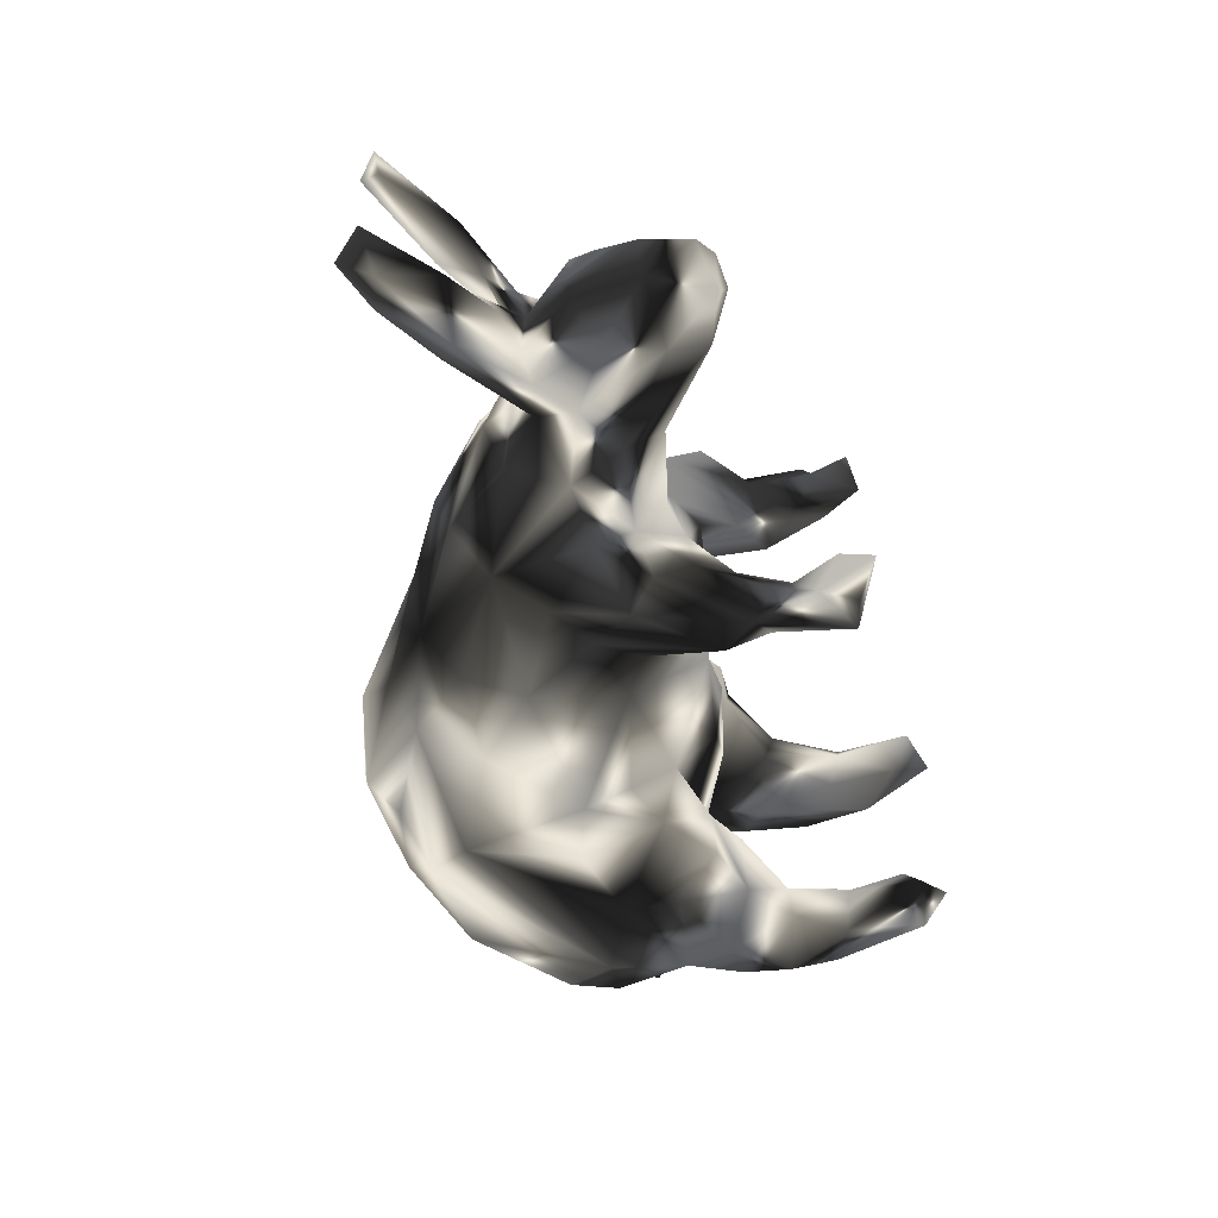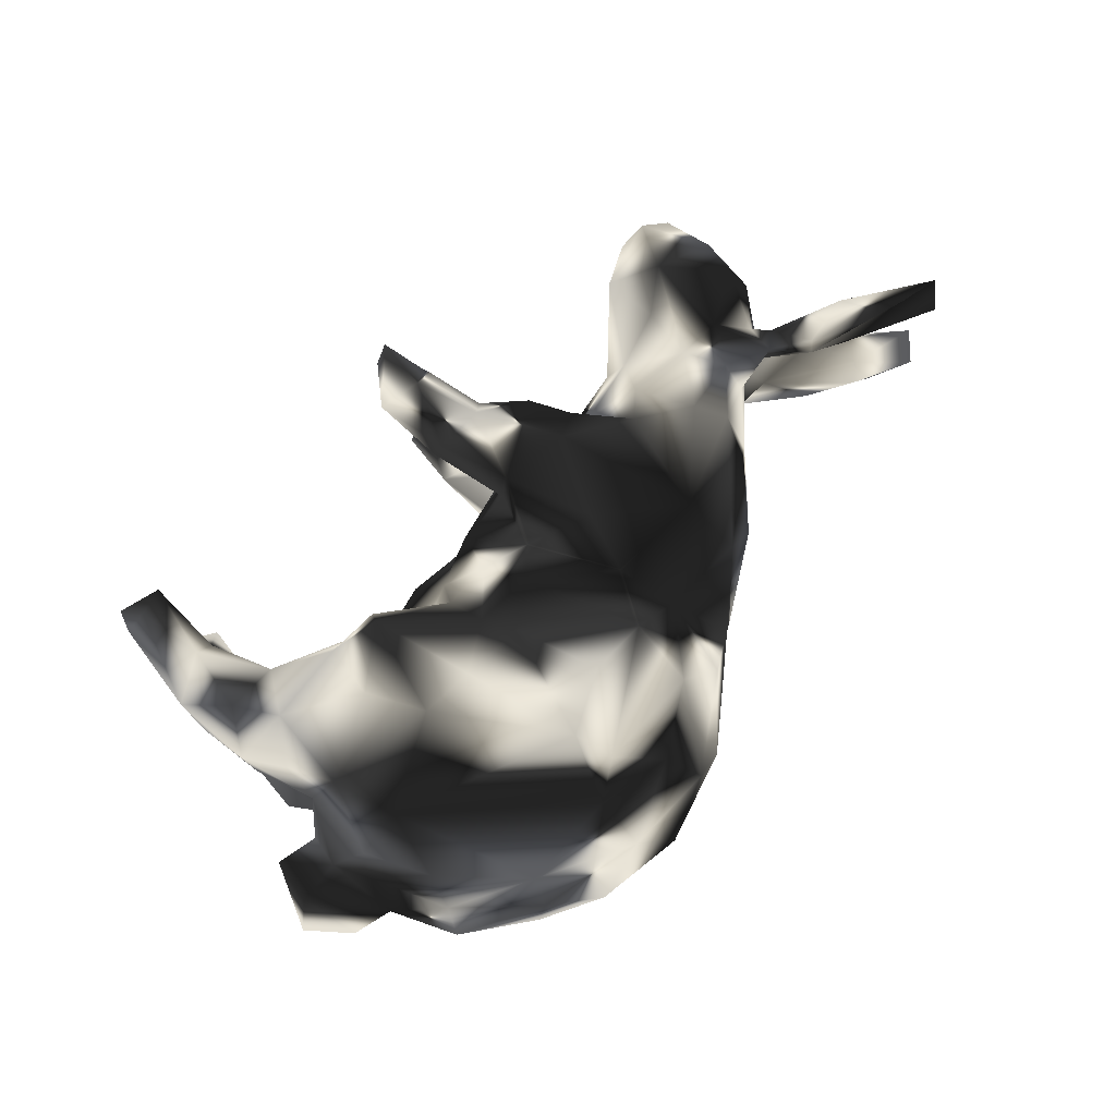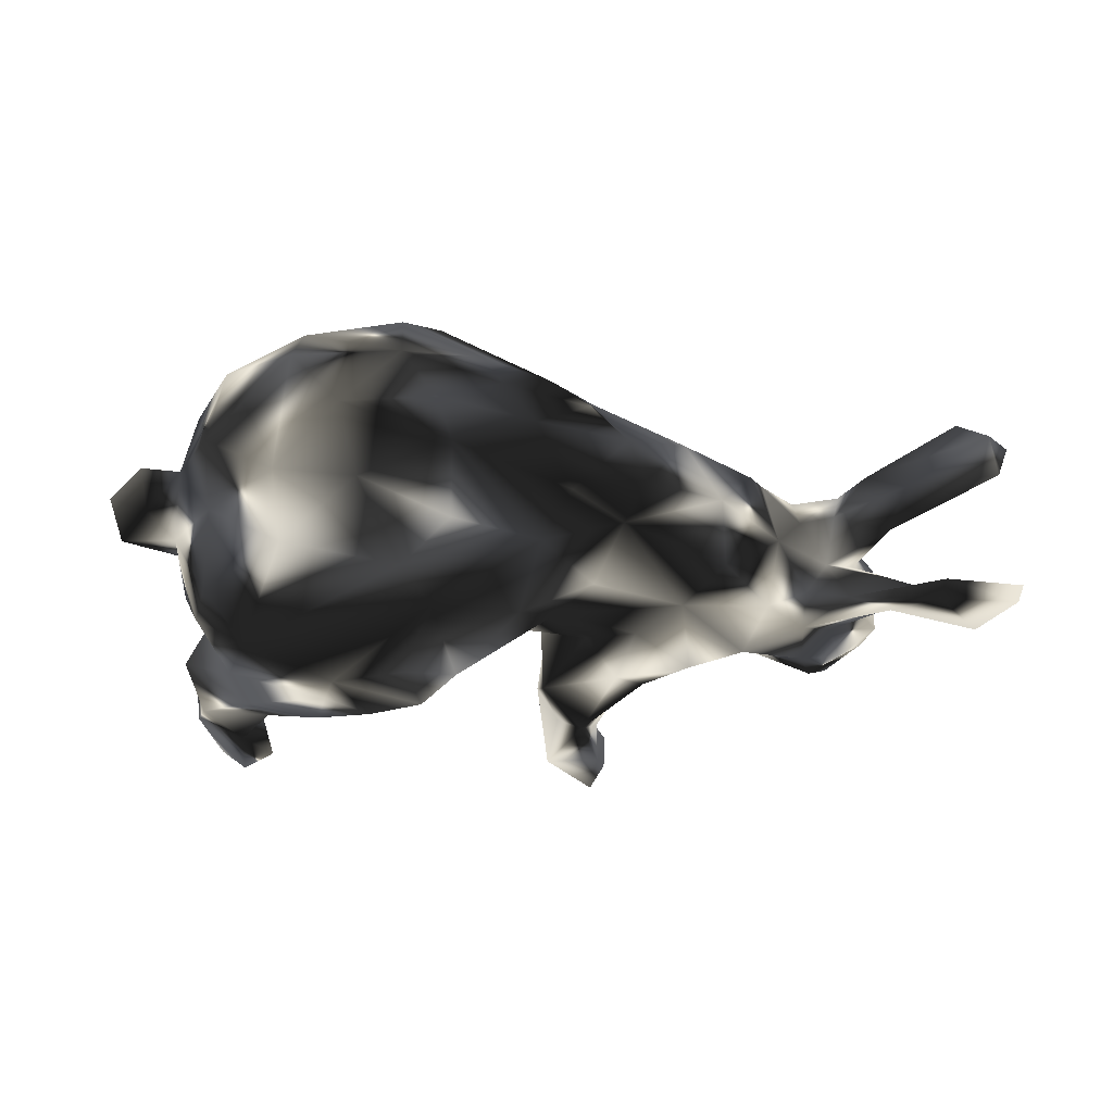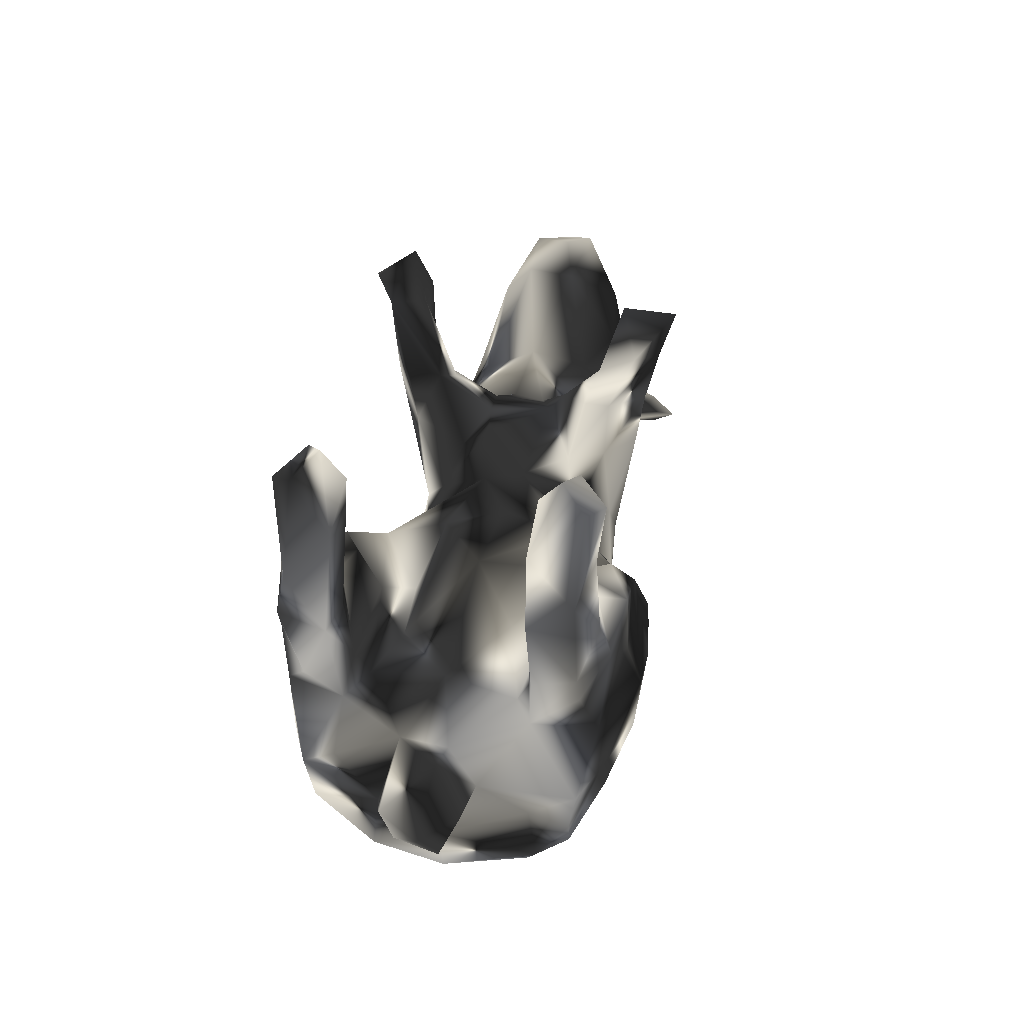
<metadata>
{"format":"obj","ext":"obj","renderer":"f3d","projection":"perspective","resolution":1024,"background":"white","views":[{"elev":-56.7,"azim":101.2,"up":"+Z"},{"elev":77.5,"azim":-50.0,"up":"+Z"},{"elev":-29.5,"azim":-7.5,"up":"+Z"},{"elev":35.2,"azim":-78.5,"up":"+Y"}]}
</metadata>
<code>
v 0.782 -0.2032 -0.1561
v 0.8072 -0.1695 -0.1063
v 0.748 -0.1593 -0.14
v 0.7913 -0.1632 0.1006
v 0.7298 -0.1577 0.1947
v 0.8069 -0.1702 0.1466
v 0.7675 -0.2017 0.1497
v 0.7183 -0.1464 0.1365
v 0.702 -0.06785 0.09068
v 0.7113 -0.07739 -0.09354
v 0.6944 -0.1361 -0.08422
v 0.6288 -0.02475 -0.05826
v 0.7221 -0.1625 -0.1874
v 0.6664 0.1744 0.008025
v 0.6351 -0.04902 0.05084
v 0.6757 -0.1499 -0.128
v 0.6543 0.2536 0.003036
v 0.6105 0.2757 0.03967
v 0.6476 -0.1171 0.09493
v 0.598 0.2728 -0.05287
v 0.6334 0.07289 -0.07066
v 0.6373 0.1773 -0.04792
v 0.5903 -0.09029 0.1246
v 0.6665 -0.05994 -0.05737
v 0.6399 0.07468 0.0412
v 0.6268 0.1039 0.08719
v 0.6095 -0.07792 0.1183
v 0.5759 0.01732 0.07003
v 0.6162 -0.08506 -0.1148
v 0.6028 -0.006619 0.0466
v 0.5834 0.002223 0.004511
v 0.6078 -0.1043 -0.1305
v 0.5622 -0.04003 -0.07459
v 0.5661 -0.007734 -0.06256
v 0.5716 0.2852 0.004668
v 0.5473 0.193 -0.1009
v 0.5546 -0.03497 0.1141
v 0.5792 0.1139 -0.1057
v 0.5003 0.06006 -0.1412
v 0.5376 0.006401 -0.1133
v 0.5539 0.1981 0.09702
v 0.5476 -0.03133 0.07949
v 0.49 -0.03452 -0.06938
v 0.5231 0.05836 0.135
v 0.4098 0.1053 -0.1046
v 0.4862 0.002591 0.1188
v 0.4902 -0.002066 -0.1169
v 0.5008 0.2553 0.0239
v 0.5351 -0.01087 -0.001553
v 0.4786 0.1521 0.1062
v 0.4349 -0.09233 -0.009421
v 0.4882 -0.03461 0.06082
v 0.454 0.06523 0.1375
v 0.5198 0.2514 -0.05268
v 0.3949 0.02814 -0.1524
v 0.3942 0.1367 0.06894
v 0.3896 -0.1136 0.09329
v 0.2906 0.09955 -0.1247
v 0.3842 0.1619 -0.0221
v 0.3562 0.08478 0.1348
v 0.3923 -0.006939 0.1492
v 0.4222 -0.05412 0.1141
v 0.3224 -0.1911 -0.00082
v 0.3091 0.04606 -0.1771
v 0.2911 0.1217 0.08239
v 0.4185 -0.06242 -0.1136
v 0.267 0.1433 -0.02933
v 0.2608 -0.1029 0.1532
v 0.3077 0.04911 0.1763
v 0.3309 -0.1611 -0.09924
v 0.2562 0.1425 0.02008
v 0.2671 0.1438 0.108
v 0.2695 -0.1118 -0.149
v 0.2275 0.1741 -0.1402
v 0.2259 0.4259 -0.1895
v 0.2013 0.3394 -0.2177
v 0.22 0.1916 0.1952
v 0.1503 0.3783 -0.1551
v 0.2256 0.1624 -0.05463
v 0.2196 0.3746 -0.1596
v 0.2436 0.1165 -0.1778
v 0.1922 0.2261 -0.1213
v 0.1911 0.2801 -0.1795
v 0.1557 0.357 0.1756
v 0.1319 0.4092 0.2554
v 0.1748 0.3045 -0.1455
v 0.1961 0.3935 -0.2472
v 0.2067 -0.03979 -0.166
v 0.2107 0.1151 0.1895
v 0.1467 0.003794 0.1582
v 0.1645 0.1732 -0.05051
v 0.1489 0.2387 0.2096
v 0.2662 -0.1929 0.09371
v 0.1487 0.2285 0.07717
v 0.153 0.3376 0.2036
v 0.1762 0.2601 0.1449
v 0.1165 0.4198 0.1749
v 0.1775 0.1791 0.04768
v 0.1598 0.2421 -0.2054
v 0.1323 0.2517 -0.1015
v 0.1213 0.2639 -0.1815
v 0.1217 0.3356 0.2322
v 0.12 0.3852 -0.2052
v 0.1929 0.07478 -0.189
v 0.08729 0.1919 -0.1583
v 0.157 -0.2461 -0.08574
v 0.08244 0.2566 0.1598
v 0.1616 -0.2708 0.04681
v 0.09295 0.1747 -0.0414
v 0.1204 -0.1851 0.165
v 0.1901 -0.2596 -0.01701
v 0.134 0.005405 -0.1556
v 0.08852 0.2769 -0.1187
v 0.08647 0.1514 -0.08077
v 0.1077 -0.08916 0.1691
v 0.1094 0.1471 0.1511
v 0.07052 0.2651 0.1219
v 0.09199 0.1411 0.09388
v 0.1053 0.3079 0.14
v 0.06158 0.3602 0.202
v 0.0968 -0.2999 0.08414
v 0.06968 0.0721 -0.1136
v 0.01861 0.03908 -0.1287
v 0.1173 -0.1908 -0.165
v 0.05465 0.05758 0.1103
v 0.052 -0.1702 0.1984
v 0.01229 0.1549 0.03204
v 0.003943 0.01791 0.1459
v 0.04136 -0.2723 0.1445
v 0.07222 -0.101 -0.172
v -0.01306 0.1556 -0.02459
v -0.07754 -0.04662 -0.261
v 0.02621 -0.2808 -0.1459
v -0.0457 -0.3856 0.05722
v -0.1329 0.1452 -0.05997
v -0.04447 -0.1666 0.2419
v -0.02048 0.08314 0.1291
v 0.06742 -0.3207 -0.07909
v -0.08032 -0.04061 0.2602
v -0.1141 -0.3404 -0.1517
v 0.005752 -0.3812 -0.002776
v -0.07736 0.02208 -0.2298
v -0.08176 0.1136 0.12
v 0.004917 -0.1785 -0.2154
v -0.1057 0.1619 0.02623
v -0.07144 -0.3295 0.1401
v -0.1062 0.07355 0.2053
v -0.1581 -0.06731 -0.2708
v -0.1001 0.08633 -0.1658
v -0.1194 -0.4013 -0.05937
v -0.102 0.01205 0.2598
v -0.2057 0.1345 0.2506
v -0.1319 -0.2691 0.2268
v -0.1444 0.09123 0.1458
v -0.1446 -0.2076 0.2512
v -0.2203 0.07645 -0.08989
v -0.1976 0.1524 0.2123
v -0.2794 0.07333 0.07484
v -0.123 0.06102 -0.263
v -0.1795 -0.0274 0.2737
v -0.1615 0.1264 -0.2149
v -0.1456 -0.417 0.004141
v -0.2327 0.1552 0.1688
v -0.2004 0.127 -0.2541
v -0.2615 -0.01721 0.2742
v -0.2486 0.1601 -0.1728
v -0.2203 0.1443 0.01084
v -0.1814 -0.3025 -0.2153
v -0.1326 -0.2375 -0.2439
v -0.2779 0.09675 0.1372
v -0.254 -0.3652 -0.1077
v -0.1967 -0.377 0.1081
v -0.2831 0.1608 -0.2501
v -0.2482 0.09294 -0.1367
v -0.4213 0.1006 -0.1338
v -0.1937 -0.3013 0.2145
v -0.2858 -0.3885 0.00307
v -0.3119 0.06048 -0.08624
v -0.2672 -0.02442 -0.274
v -0.2815 0.1532 0.2505
v -0.4053 -0.07204 -0.2397
v -0.3609 0.2134 0.2178
v -0.3564 0.4172 -0.2038
v -0.4167 0.0795 0.1281
v -0.2762 0.05868 -0.2634
v -0.3546 0.198 0.1594
v -0.3791 0.3054 -0.1754
v -0.3787 0.4342 0.1917
v -0.2986 0.07354 0.256
v -0.3654 0.2167 -0.2246
v -0.3901 0.3155 0.1817
v -0.3648 0.2128 -0.1632
v -0.4123 0.2978 0.1357
v -0.391 0.3913 -0.14
v -0.4058 0.403 0.1376
v -0.4173 0.4519 -0.1682
v -0.4015 0.3871 -0.2464
v -0.4067 -0.07442 0.2375
v -0.406 0.2943 -0.2336
v -0.4141 0.316 0.2225
v -0.3605 -0.3294 0.1181
v -0.4407 0.2173 0.2342
v -0.4058 0.1505 0.2463
v -0.4887 0.2839 0.2051
v -0.4226 0.4151 0.2355
v -0.4411 0.4605 0.1763
v -0.4474 0.176 0.1352
v -0.4083 0.06912 0.000197
v -0.4799 0.2692 -0.2138
v -0.4635 0.3423 -0.1467
v -0.4054 0.3088 -0.1418
v -0.4419 0.4113 -0.2078
v -0.3429 -0.2944 0.18
v -0.4567 0.4187 0.2118
v -0.4605 0.2208 -0.1349
v -0.4022 0.05409 -0.114
v -0.4683 -0.1492 -0.1945
v -0.4739 0.35 0.1339
v -0.4693 0.1987 -0.2315
v -0.3759 -0.3293 -0.08346
v -0.428 0.02307 0.2348
v -0.3583 -0.2845 -0.1793
v -0.4264 0.04384 -0.2363
v -0.3962 0.1161 -0.2527
v -0.4214 0.05211 0.1115
v -0.4877 0.1898 -0.1544
v -0.4809 -0.2477 0.007912
v -0.49 0.1417 0.1449
v -0.4574 0.09766 0.2101
v -0.4899 0.1576 0.2105
v -0.4943 0.2443 0.1373
v -0.4793 -0.07328 -0.2064
v -0.4613 0.04828 -0.1426
v -0.4395 -0.1728 0.1951
v -0.4663 0.04825 0.1388
v -0.5013 0.1211 -0.1872
v -0.5003 -0.03138 -0.1495
v -0.504 -0.09259 0.1447
v -0.4794 -0.07581 0.2109
v -0.5101 0.02063 0.02719
v -0.4589 -0.2205 0.1483
v -0.5211 -0.09152 -0.07998
v -0.5234 -0.03427 0.07114
v -0.4661 -0.2366 -0.1059
v -0.5062 0.02486 -0.04587
v -0.5204 -0.1441 0.0123
v -0.5758 0.03987 0.02244
v -0.5931 -0.03539 0.0627
v -0.5676 -0.1188 -0.04505
v -0.608 -0.0317 -0.0539
v -0.582 -0.125 0.02613
v -0.631 -0.05771 0.00619
f 238 239 243
f 68 61 69
f 146 153 176
f 84 97 85
f 188 205 200
f 204 205 214
f 69 89 68
f 68 89 90
f 151 128 137
f 221 235 239
f 115 68 90
f 115 128 126
f 126 128 139
f 126 139 136
f 234 198 239
f 234 239 238
f 241 234 238
f 126 110 115
f 213 198 234
f 5 6 8
f 7 5 23
f 5 8 23
f 23 8 27
f 126 136 153
f 213 176 198
f 213 234 241
f 7 4 6
f 7 6 5
f 129 110 126
f 129 126 153
f 129 153 146
f 200 205 204
f 169 168 181
f 181 222 217
f 179 169 181
f 148 169 179
f 148 132 169
f 132 144 169
f 232 223 181
f 179 181 223
f 185 179 223
f 159 148 179
f 159 132 148
f 159 142 132
f 164 179 185
f 164 159 179
f 149 159 161
f 142 159 149
f 185 223 224
f 173 185 224
f 173 164 185
f 161 159 164
f 173 161 164
f 190 219 199
f 190 224 219
f 190 173 224
f 192 173 190
f 199 209 197
f 75 76 87
f 183 199 197
f 211 194 210
f 187 183 194
f 196 212 210
f 196 210 194
f 168 171 222
f 168 133 140
f 144 133 169
f 3 1 13
f 124 133 144
f 181 168 222
f 144 130 124
f 3 13 29
f 237 232 242
f 232 217 242
f 181 217 232
f 123 130 132
f 104 88 112
f 64 88 104
f 233 232 237
f 233 223 232
f 123 132 142
f 194 183 196
f 130 144 132
f 213 241 201
f 84 102 95
f 182 191 200
f 84 85 102
f 102 85 120
f 202 200 204
f 182 200 202
f 230 202 204
f 203 182 202
f 203 202 230
f 152 157 180
f 180 157 163
f 180 163 182
f 180 182 203
f 203 230 229
f 147 157 152
f 152 180 189
f 189 180 203
f 221 203 229
f 151 147 152
f 160 151 152
f 160 152 165
f 165 152 189
f 165 189 221
f 221 189 203
f 139 151 160
f 139 128 151
f 160 165 155
f 198 165 221
f 198 221 239
f 136 139 155
f 155 139 160
f 198 155 165
f 198 176 155
f 153 136 155
f 176 153 155
f 19 7 23
f 68 115 110
f 93 68 110
f 93 62 68
f 62 61 68
f 27 37 23
f 46 61 62
f 46 53 61
f 37 44 46
f 239 235 243
f 115 125 128
f 90 125 115
f 46 44 53
f 134 129 146
f 241 238 246
f 42 23 37
f 37 28 44
f 64 104 81
f 224 223 236
f 99 81 104
f 74 81 99
f 226 219 236
f 166 173 192
f 161 173 166
f 99 104 105
f 83 74 99
f 209 219 226
f 101 99 105
f 192 190 187
f 99 101 103
f 76 99 103
f 76 83 99
f 80 86 76
f 197 209 212
f 187 190 199
f 78 75 103
f 75 87 103
f 75 80 76
f 183 187 199
f 78 80 75
f 183 197 212
f 196 183 212
f 169 133 168
f 219 224 236
f 199 219 209
f 103 87 76
f 69 65 72
f 61 60 69
f 61 53 60
f 53 56 60
f 53 41 50
f 44 41 53
f 26 44 28
f 26 41 44
f 225 235 184
f 109 122 131
f 98 91 109
f 145 131 135
f 71 59 67
f 67 58 79
f 98 79 91
f 109 91 114
f 127 109 131
f 167 135 178
f 135 156 178
f 167 178 208
f 208 216 245
f 247 245 250
f 247 250 252
f 21 25 31
f 12 34 31
f 21 31 34
f 24 12 31
f 24 31 49
f 242 246 249
f 249 251 252
f 250 249 252
f 11 24 33
f 33 24 49
f 33 49 43
f 43 49 51
f 43 51 66
f 246 251 249
f 70 51 63
f 220 227 244
f 63 111 106
f 111 108 138
f 108 141 138
f 141 162 150
f 128 125 137
f 125 116 118
f 90 116 125
f 90 89 116
f 60 65 69
f 53 50 56
f 228 235 230
f 184 235 228
f 170 225 184
f 154 170 163
f 170 154 158
f 147 143 154
f 72 96 77
f 207 184 228
f 186 184 207
f 163 184 186
f 170 184 163
f 117 118 107
f 116 107 118
f 231 207 228
f 186 207 193
f 96 94 119
f 218 207 231
f 218 193 207
f 191 186 193
f 119 117 120
f 117 107 120
f 84 96 119
f 97 84 119
f 195 191 193
f 119 94 117
f 12 10 34
f 242 249 250
f 40 21 34
f 245 242 250
f 245 237 242
f 208 178 216
f 174 178 156
f 122 123 131
f 59 58 67
f 59 45 58
f 22 38 36
f 22 21 38
f 22 14 21
f 135 149 156
f 135 131 149
f 109 114 122
f 114 105 122
f 58 74 79
f 36 45 54
f 20 36 54
f 20 22 36
f 91 113 114
f 91 100 113
f 91 79 100
f 79 82 100
f 79 74 82
f 168 140 171
f 38 21 40
f 113 105 114
f 218 231 204
f 195 193 218
f 188 191 195
f 195 218 206
f 188 195 206
f 162 134 172
f 134 146 172
f 58 64 81
f 64 73 88
f 1 16 13
f 58 55 64
f 112 122 105
f 122 112 123
f 39 40 47
f 64 55 73
f 112 88 130
f 112 130 123
f 47 29 32
f 40 29 47
f 55 47 66
f 55 66 73
f 88 73 130
f 29 13 32
f 16 33 32
f 73 124 130
f 217 222 244
f 2 3 10
f 10 3 29
f 13 16 32
f 73 106 124
f 222 220 244
f 3 2 1
f 2 11 1
f 1 11 16
f 106 133 124
f 222 171 220
f 177 172 201
f 121 129 134
f 141 121 134
f 121 110 129
f 108 110 121
f 108 93 110
f 201 241 227
f 63 57 93
f 15 4 19
f 4 7 19
f 57 62 93
f 51 62 57
f 8 9 27
f 9 15 30
f 9 4 15
f 4 9 6
f 6 9 8
f 227 241 246
f 52 46 62
f 52 37 46
f 52 42 37
f 42 19 23
f 27 30 37
f 15 19 42
f 9 30 27
f 246 248 251
f 248 246 243
f 238 243 246
f 30 28 37
f 25 26 28
f 243 247 248
f 243 240 247
f 54 45 59
f 48 54 59
f 17 14 22
f 145 135 167
f 17 22 20
f 35 20 54
f 18 20 35
f 18 17 20
f 140 150 171
f 138 141 150
f 171 177 220
f 138 150 133
f 106 111 138
f 106 138 133
f 63 106 70
f 2 24 11
f 2 10 24
f 66 51 70
f 16 11 33
f 24 10 12
f 242 244 246
f 242 217 244
f 47 43 66
f 33 43 47
f 34 29 40
f 133 150 140
f 106 73 70
f 73 66 70
f 32 33 47
f 63 51 57
f 51 52 62
f 49 42 52
f 49 15 42
f 31 15 49
f 97 119 120
f 231 228 230
f 146 176 172
f 172 176 213
f 201 172 213
f 205 188 206
f 205 206 214
f 214 206 218
f 191 188 200
f 204 214 218
f 85 97 120
f 84 95 96
f 92 102 107
f 107 102 120
f 182 186 191
f 92 96 95
f 92 95 102
f 182 163 186
f 204 231 230
f 77 96 92
f 92 107 116
f 89 77 92
f 89 92 116
f 157 147 154
f 157 154 163
f 235 221 229
f 235 229 230
f 69 72 89
f 89 72 77
f 147 137 143
f 151 137 147
f 30 15 31
f 28 30 31
f 31 25 28
f 251 248 252
f 14 25 21
f 14 26 25
f 248 247 252
f 208 245 240
f 225 208 240
f 26 14 41
f 158 167 208
f 143 131 145
f 143 127 131
f 98 127 118
f 71 79 98
f 71 67 79
f 65 59 71
f 56 59 65
f 48 59 56
f 14 18 41
f 14 17 18
f 127 98 109
f 18 35 48
f 171 150 177
f 150 162 177
f 244 227 246
f 51 49 52
f 240 245 247
f 35 54 48
f 235 240 243
f 225 240 235
f 158 208 225
f 170 158 225
f 125 127 137
f 125 118 127
f 72 65 71
f 60 56 65
f 154 167 158
f 154 143 167
f 145 167 143
f 137 127 143
f 71 98 94
f 50 48 56
f 94 118 117
f 94 98 118
f 72 94 96
f 72 71 94
f 50 41 48
f 41 18 48
f 162 172 177
f 141 134 162
f 220 177 201
f 141 108 121
f 63 93 111
f 220 201 227
f 111 93 108
f 45 55 58
f 45 39 55
f 39 47 55
f 36 38 39
f 39 38 40
f 245 233 237
f 216 233 245
f 210 212 209
f 76 86 83
f 210 209 226
f 174 161 166
f 174 166 175
f 105 104 112
f 187 194 211
f 211 210 215
f 86 78 100
f 100 78 113
f 113 78 103
f 103 101 113
f 192 187 211
f 192 211 215
f 226 215 210
f 82 74 83
f 83 86 82
f 82 86 100
f 113 101 105
f 192 215 175
f 175 215 226
f 174 175 216
f 175 166 192
f 233 175 226
f 233 226 236
f 58 81 74
f 149 161 174
f 156 149 174
f 178 174 216
f 216 175 233
f 223 233 236
f 45 36 39
f 123 142 149
f 123 149 131
f 10 29 34
f 86 80 78

</code>
